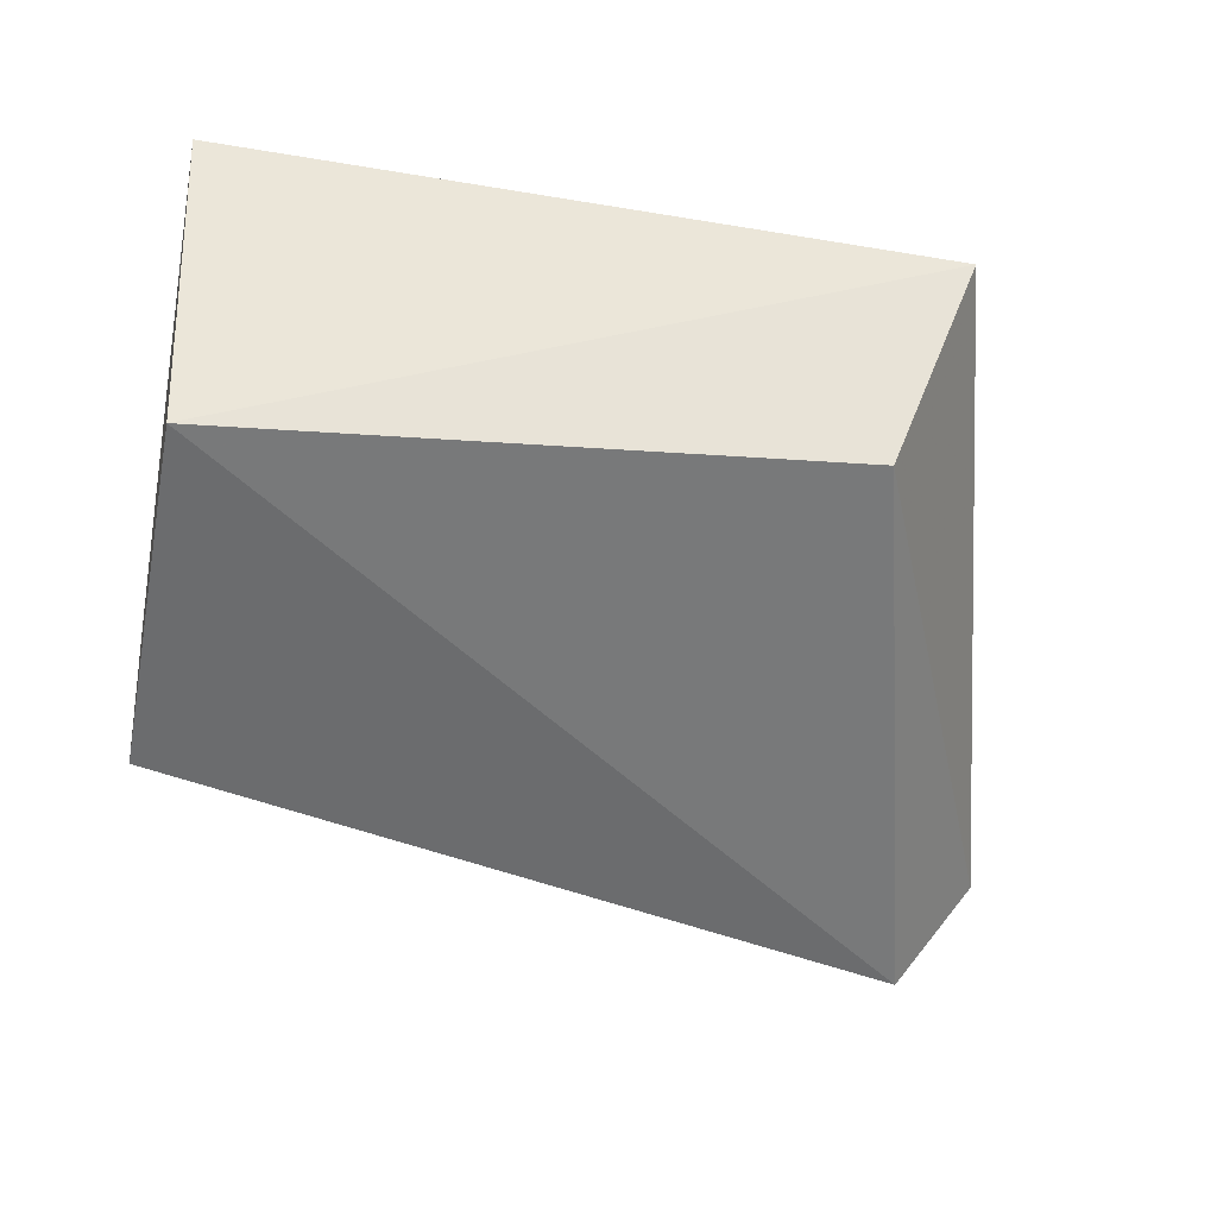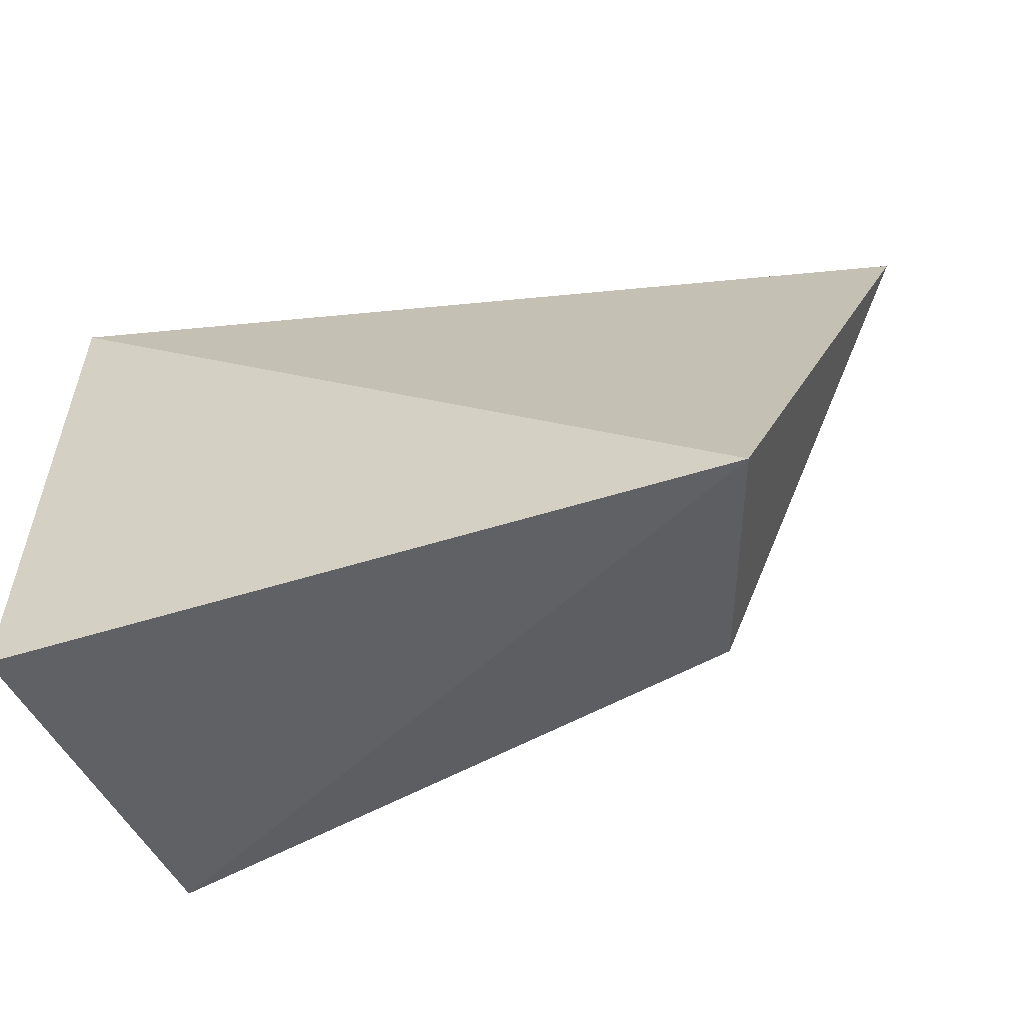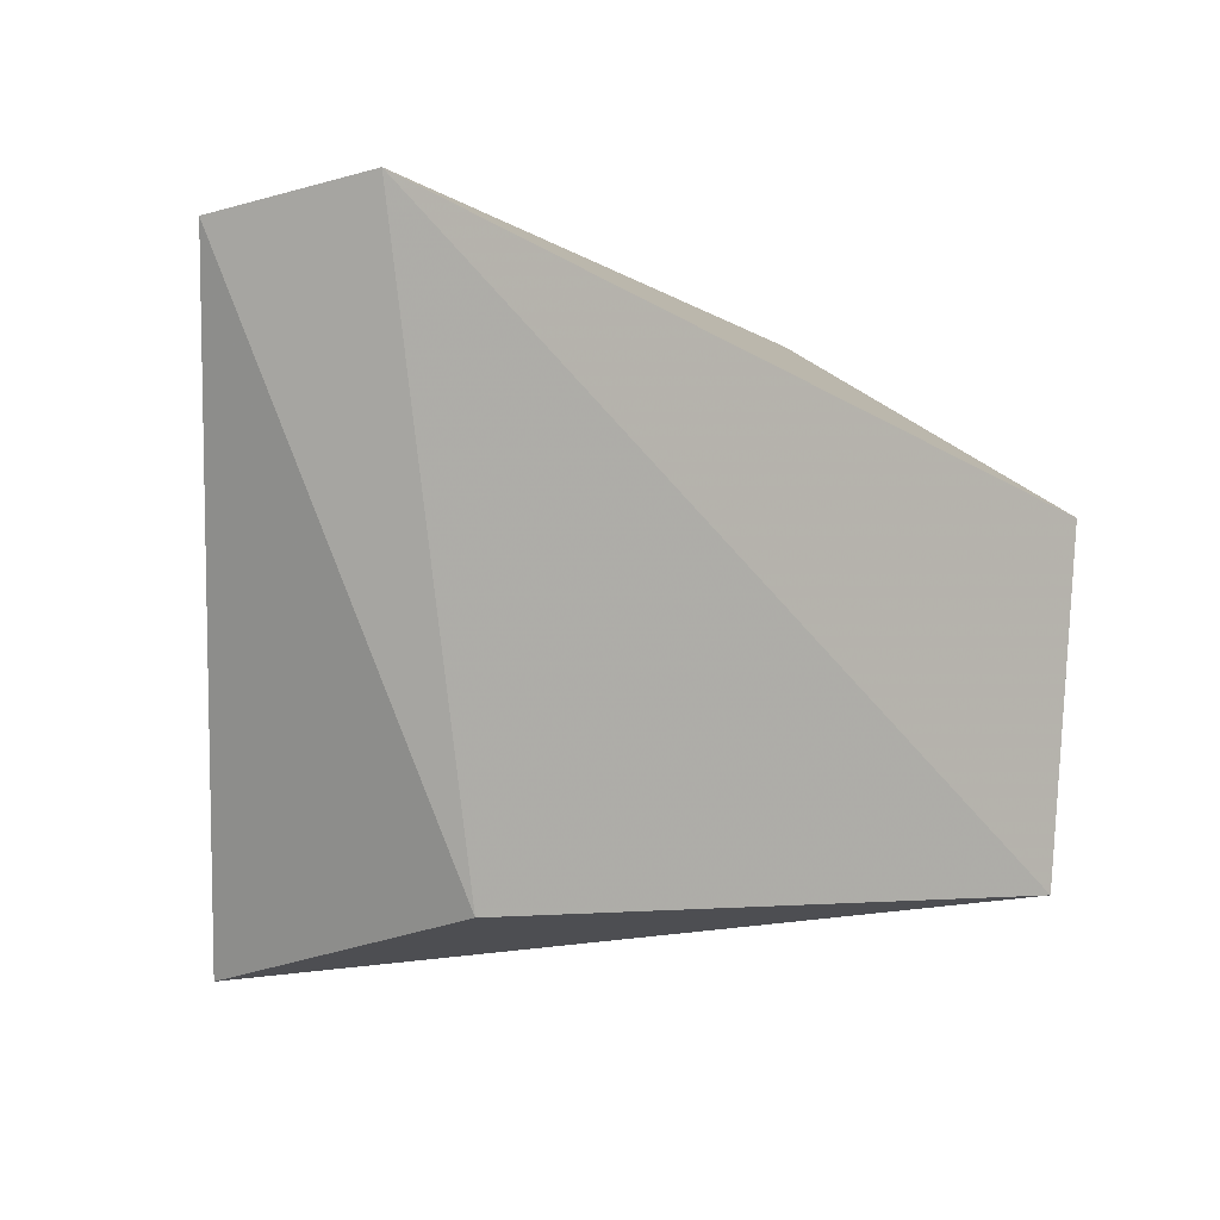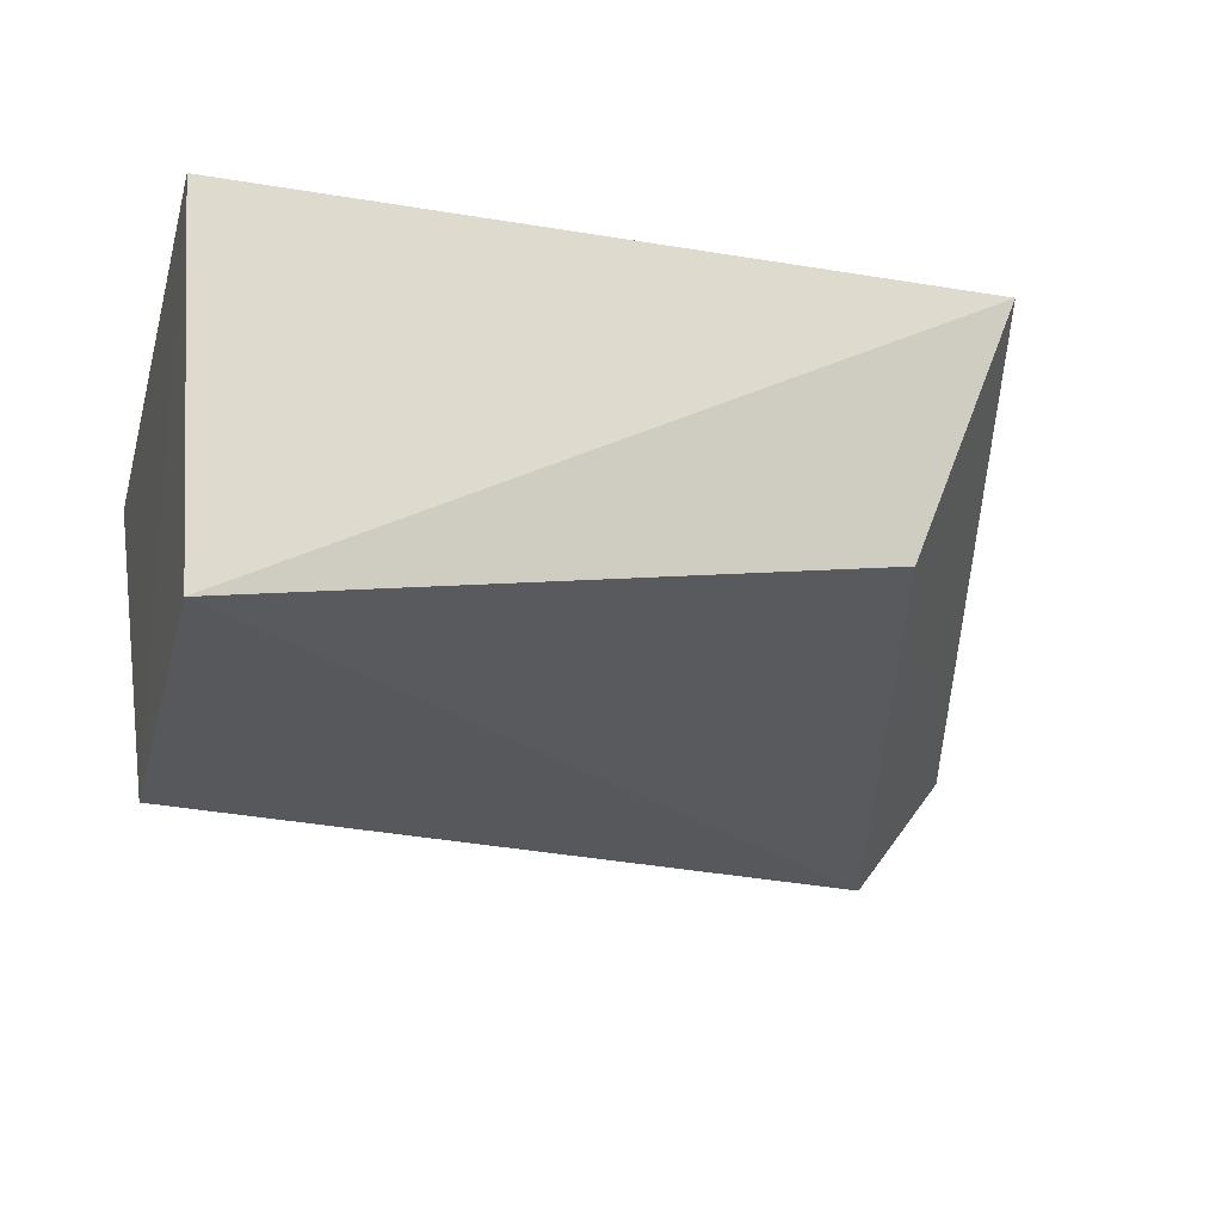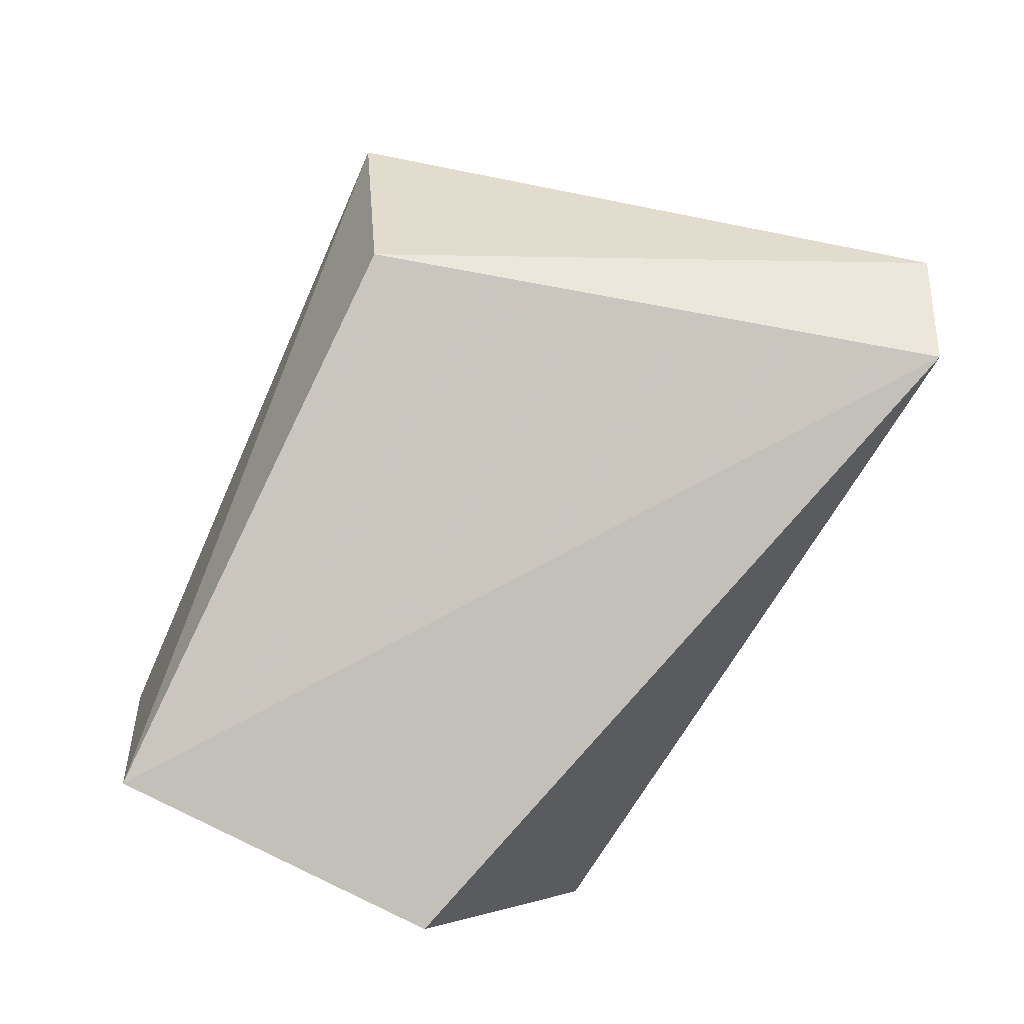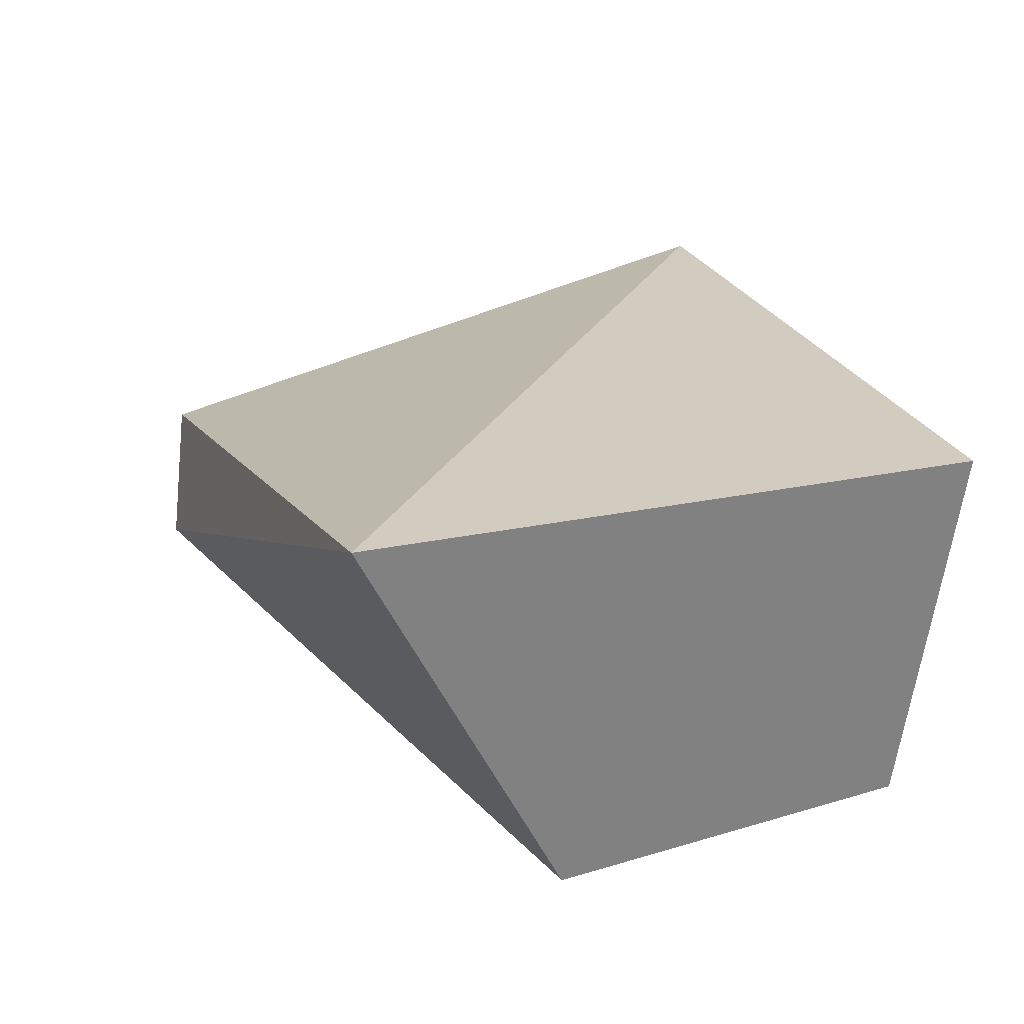
<metadata>
{"format":"obj","ext":"obj","renderer":"f3d","projection":"perspective","resolution":1024,"background":"white","views":[{"elev":-49.0,"azim":-11.6,"up":"+Z"},{"elev":-55.3,"azim":19.7,"up":"+Y"},{"elev":-2.2,"azim":136.8,"up":"+Y"},{"elev":-26.3,"azim":-15.2,"up":"+Z"},{"elev":-79.1,"azim":64.8,"up":"+Z"},{"elev":24.8,"azim":-109.1,"up":"+Z"}]}
</metadata>
<code>
v 0.03803 -0.09338 0.05833
v 0.05149 -0.0419 0.04088
v -0.02336 -0.04124 0.05895
v -0.02069 -0.05861 0.0251
v 0.03095 -0.08794 0.0375
v 0.04445 -0.03926 0.03084
v -0.02336 -0.09178 0.05895
v -0.02077 -0.08848 0.02798
f 1 2 3
f 5 2 1
f 6 3 2
f 6 4 3
f 6 2 5
f 7 1 3
f 7 3 4
f 8 6 5
f 8 4 6
f 8 7 4
f 8 5 1
f 8 1 7

</code>
